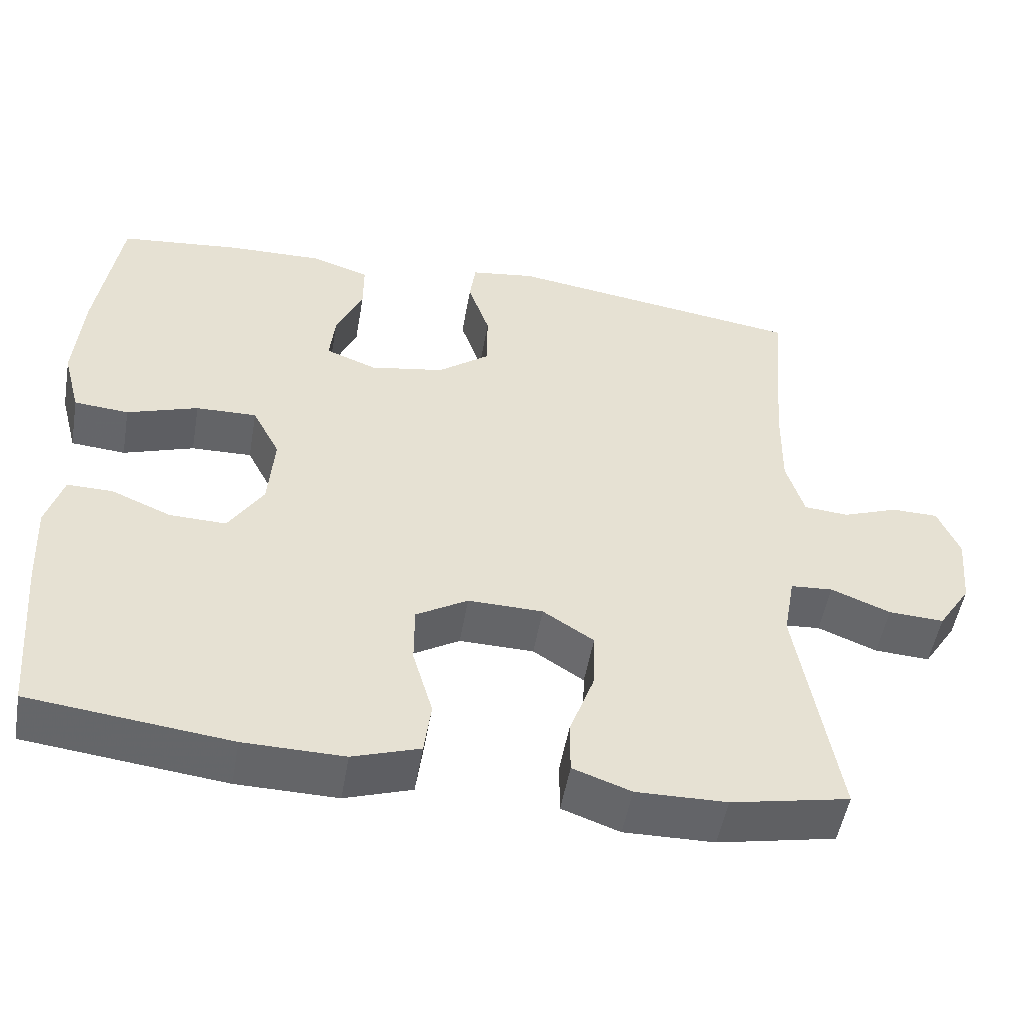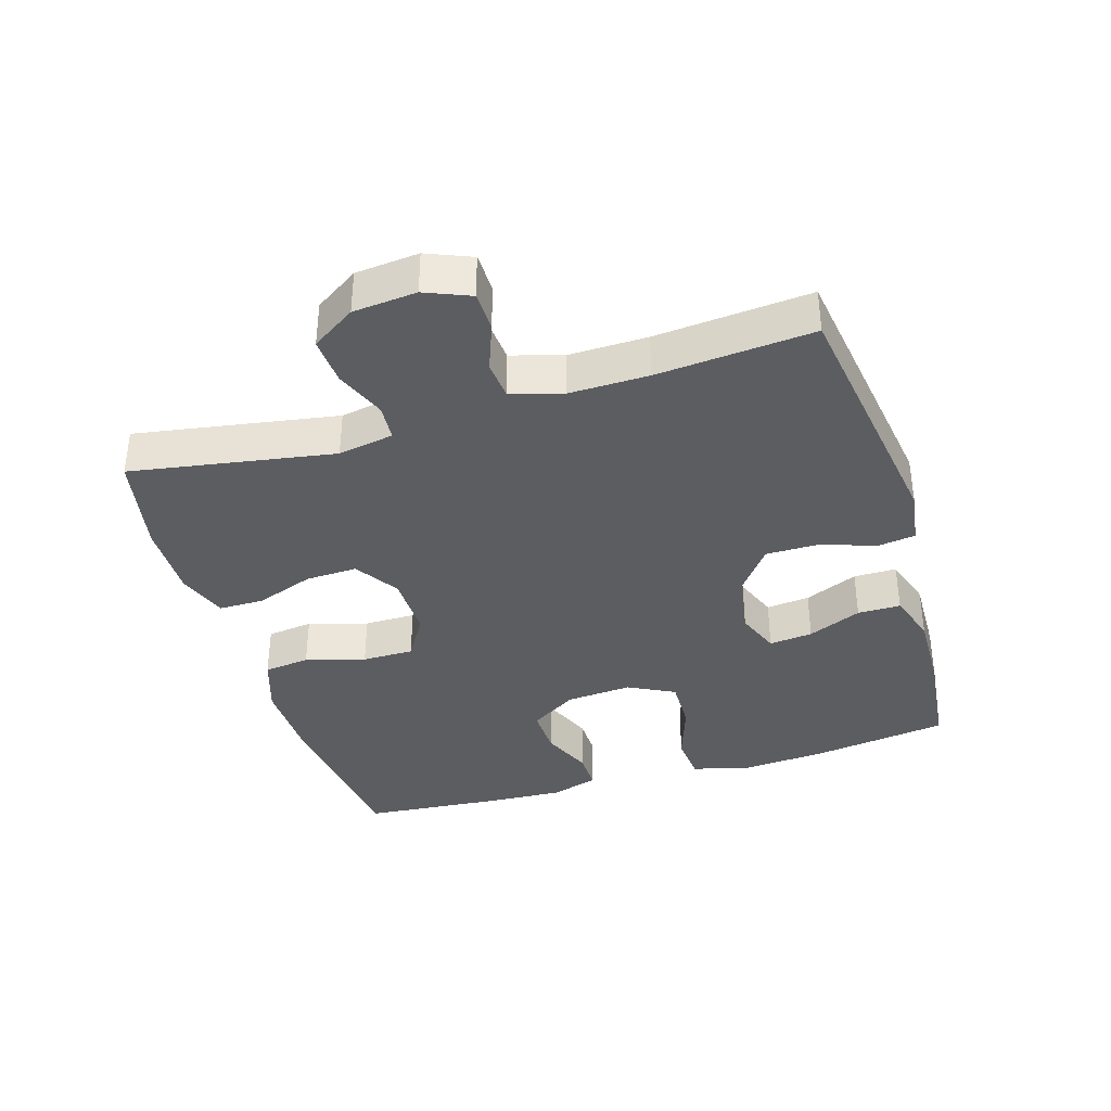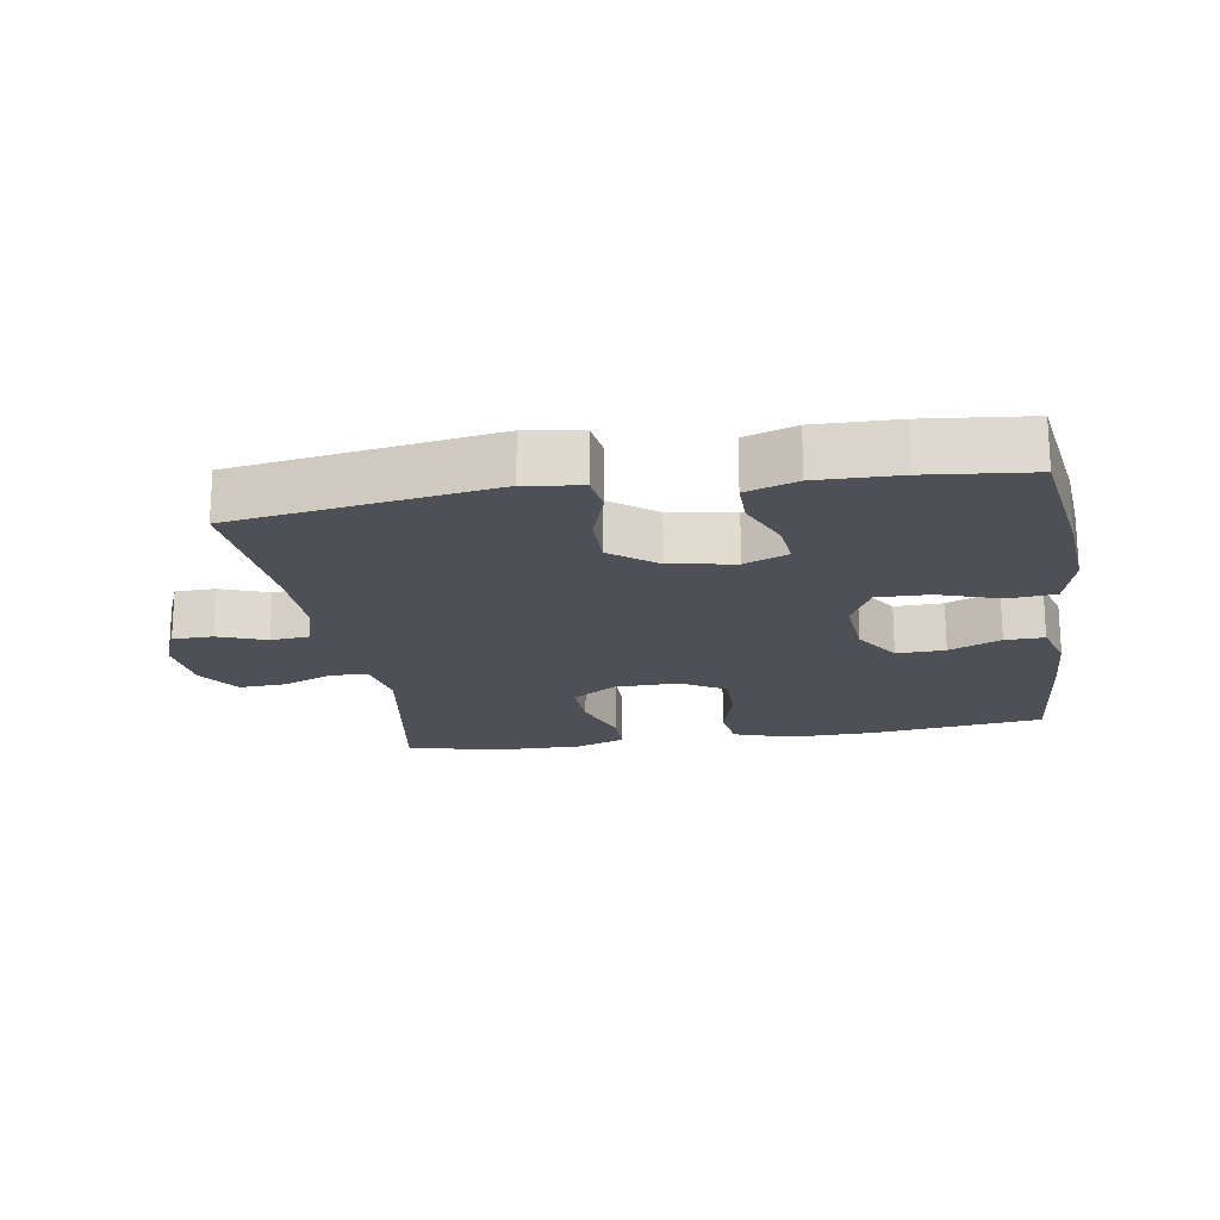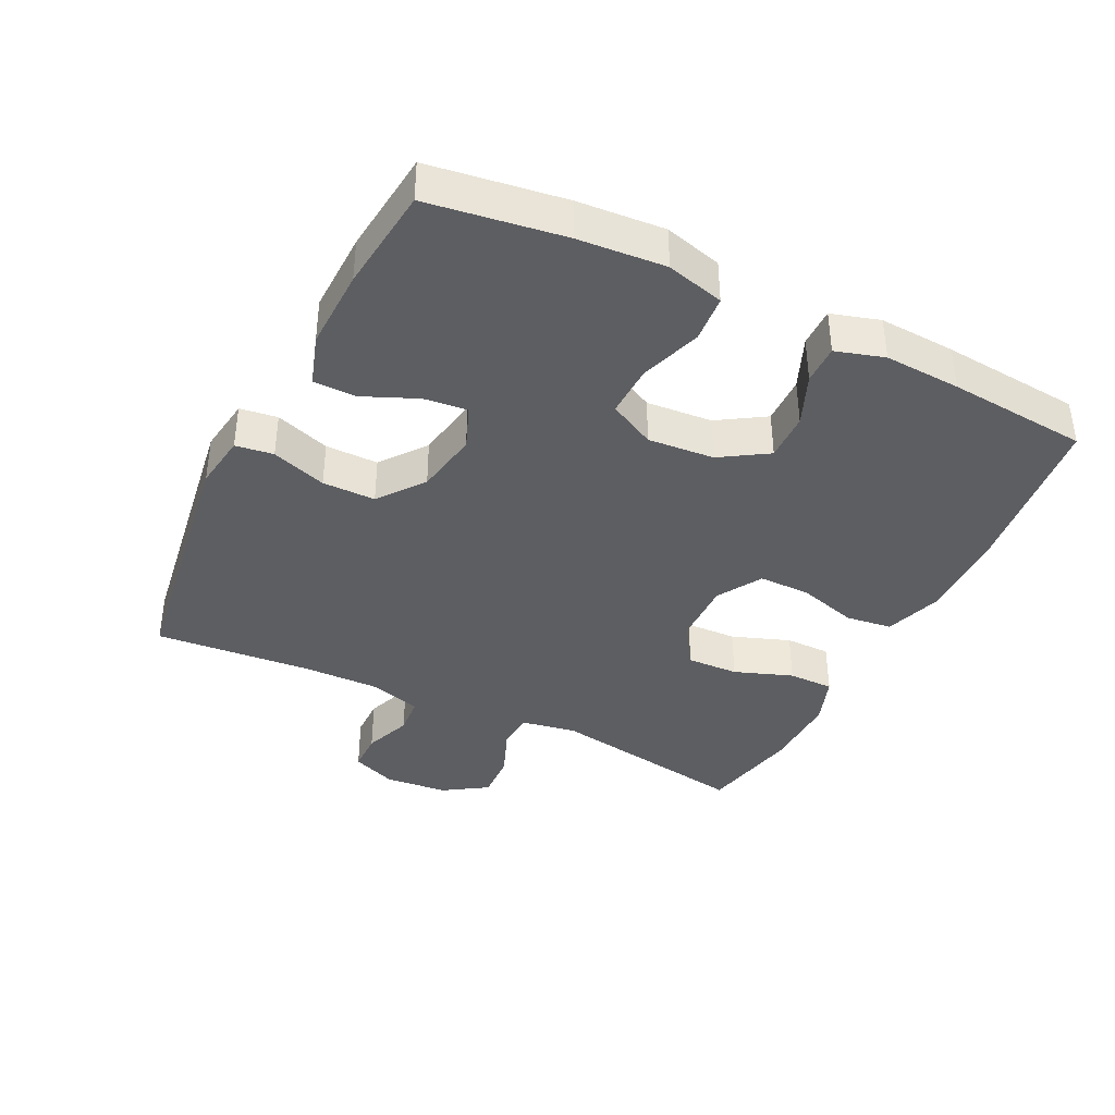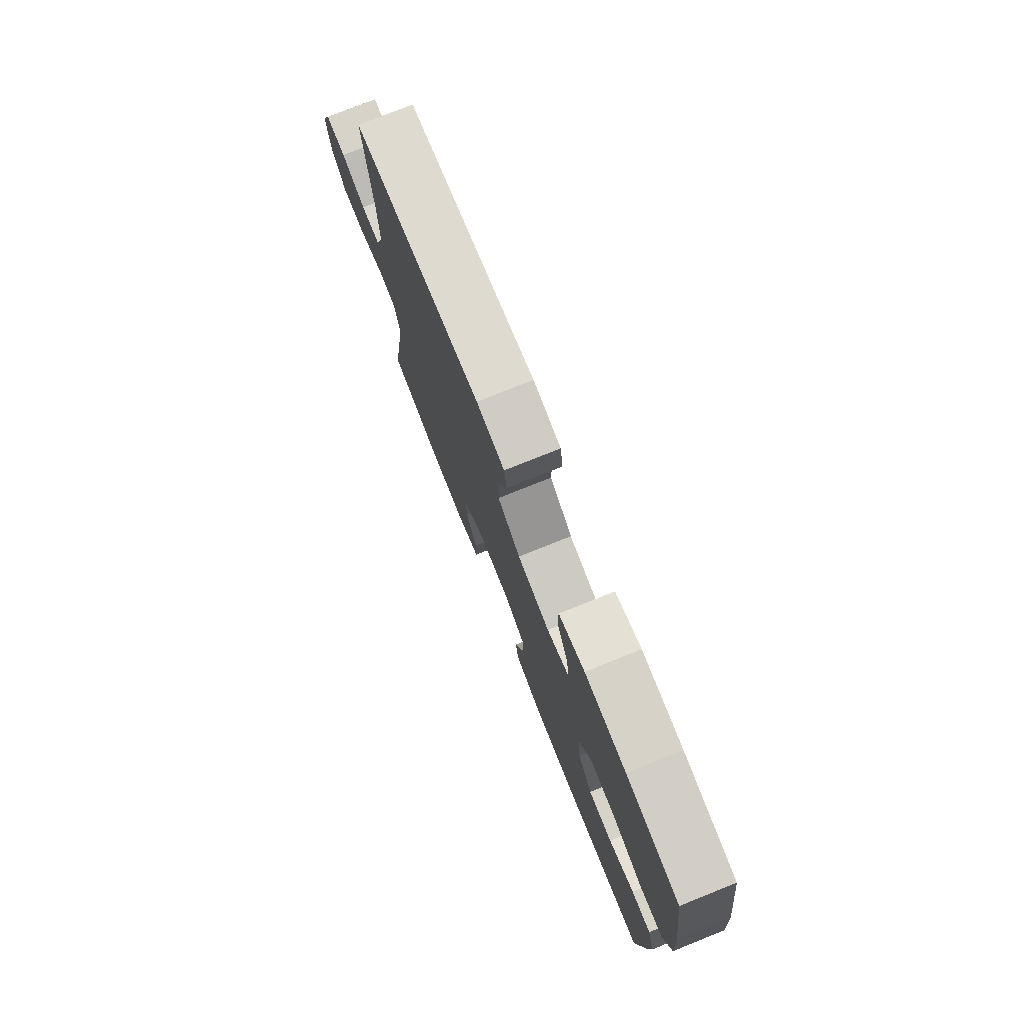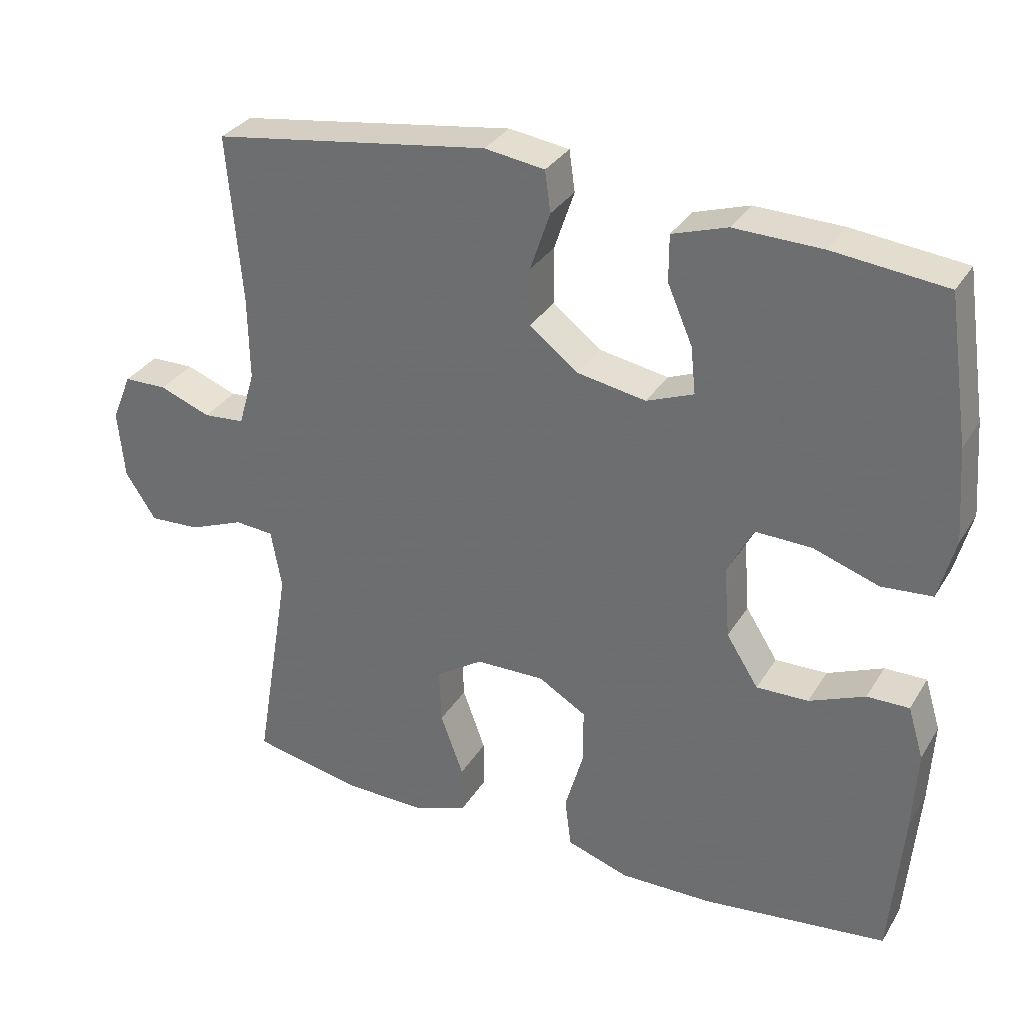
<metadata>
{"format":"obj","ext":"obj","renderer":"f3d","projection":"perspective","resolution":1024,"background":"white","views":[{"elev":-51.4,"azim":170.2,"up":"+Z"},{"elev":-37.0,"azim":-73.1,"up":"+Y"},{"elev":-19.3,"azim":9.3,"up":"+Y"},{"elev":-38.7,"azim":63.7,"up":"+Y"},{"elev":77.3,"azim":68.2,"up":"+Z"},{"elev":32.0,"azim":26.7,"up":"+Z"}]}
</metadata>
<code>
v -0.5 0.07 -0.5
v -0.449 0.07 -0.194
v -0.464 0.07 -0.11
v -0.519 0.07 -0.106
v -0.596 0.07 -0.137
v -0.668 0.07 -0.141
v -0.711 0.07 -0.075
v -0.72 0.07 0.021
v -0.692 0.07 0.089
v -0.631 0.07 0.09
v -0.559 0.07 0.063
v -0.501 0.07 0.068
v -0.478 0.07 0.146
v -0.48 0.07 0.265
v -0.5 0.07 0.5
v -0.111 0.07 0.558
v -0.027 0.07 0.546
v -0.019 0.07 0.489
v -0.047 0.07 0.406
v -0.047 0.07 0.326
v 0.021 0.07 0.274
v 0.118 0.07 0.257
v 0.184 0.07 0.283
v 0.177 0.07 0.349
v 0.142 0.07 0.43
v 0.142 0.07 0.495
v 0.219 0.07 0.52
v 0.342 0.07 0.517
v 0.5 0.07 0.5
v 0.53 0.07 0.296
v 0.54 0.07 0.165
v 0.517 0.07 0.078
v 0.446 0.07 0.072
v 0.354 0.07 0.103
v 0.275 0.07 0.105
v 0.239 0.07 0.035
v 0.247 0.07 -0.065
v 0.292 0.07 -0.136
v 0.365 0.07 -0.134
v 0.443 0.07 -0.101
v 0.502 0.07 -0.1
v 0.524 0.07 -0.173
v 0.518 0.07 -0.288
v 0.5 0.07 -0.5
v 0.24 0.07 -0.531
v 0.11 0.07 -0.533
v 0.023 0.07 -0.504
v 0.014 0.07 -0.434
v 0.04 0.07 -0.344
v 0.04 0.07 -0.266
v -0.027 0.07 -0.226
v -0.124 0.07 -0.228
v -0.19 0.07 -0.271
v -0.187 0.07 -0.349
v -0.155 0.07 -0.437
v -0.155 0.07 -0.506
v -0.23 0.07 -0.533
v -0.347 0.07 -0.531
v -0.5 0 -0.5
v -0.449 0 -0.194
v -0.464 0 -0.11
v -0.519 0 -0.106
v -0.596 0 -0.137
v -0.668 0 -0.141
v -0.711 0 -0.075
v -0.72 0 0.021
v -0.692 0 0.089
v -0.631 0 0.09
v -0.559 0 0.063
v -0.501 0 0.068
v -0.478 0 0.146
v -0.48 0 0.265
v -0.5 0 0.5
v -0.111 0 0.558
v -0.027 0 0.546
v -0.019 0 0.489
v -0.047 0 0.406
v -0.047 0 0.326
v 0.021 0 0.274
v 0.118 0 0.257
v 0.184 0 0.283
v 0.177 0 0.349
v 0.142 0 0.43
v 0.142 0 0.495
v 0.219 0 0.52
v 0.342 0 0.517
v 0.5 0 0.5
v 0.53 0 0.296
v 0.54 0 0.165
v 0.517 0 0.078
v 0.446 0 0.072
v 0.354 0 0.103
v 0.275 0 0.105
v 0.239 0 0.035
v 0.247 0 -0.065
v 0.292 0 -0.136
v 0.365 0 -0.134
v 0.443 0 -0.101
v 0.502 0 -0.1
v 0.524 0 -0.173
v 0.518 0 -0.288
v 0.5 0 -0.5
v 0.24 0 -0.531
v 0.11 0 -0.533
v 0.023 0 -0.504
v 0.014 0 -0.434
v 0.04 0 -0.344
v 0.04 0 -0.266
v -0.027 0 -0.226
v -0.124 0 -0.228
v -0.19 0 -0.271
v -0.187 0 -0.349
v -0.155 0 -0.437
v -0.155 0 -0.506
v -0.23 0 -0.533
v -0.347 0 -0.531
f 58 1 2
f 57 58 2
f 56 57 2
f 55 56 2
f 54 55 2
f 53 54 2 3
f 52 53 3
f 51 52 3
f 47 48 49
f 46 47 49
f 45 46 49
f 44 45 49
f 43 44 49
f 42 43 49
f 41 42 49
f 40 41 49
f 39 40 49
f 38 39 49 50
f 37 38 50 51
f 32 33 34
f 31 32 34
f 30 31 34
f 29 30 34
f 28 29 34
f 27 28 34
f 26 27 34
f 25 26 34
f 24 25 34
f 23 24 34 35
f 22 23 35 36
f 17 18 19
f 16 17 19
f 15 16 19
f 14 15 19
f 13 14 19 20
f 12 13 20 21
f 9 10 11
f 8 9 11
f 7 8 11
f 6 7 11
f 5 6 11
f 4 5 11
f 3 4 11 12
f 36 37 51
f 22 36 51
f 21 22 51
f 12 21 51
f 3 12 51
f 60 59 116
f 60 116 115
f 60 115 114
f 60 114 113
f 60 113 112
f 61 60 112 111
f 61 111 110
f 61 110 109
f 107 106 105
f 107 105 104
f 107 104 103
f 107 103 102
f 107 102 101
f 107 101 100
f 107 100 99
f 107 99 98
f 107 98 97
f 108 107 97 96
f 109 108 96 95
f 92 91 90
f 92 90 89
f 92 89 88
f 92 88 87
f 92 87 86
f 92 86 85
f 92 85 84
f 92 84 83
f 92 83 82
f 93 92 82 81
f 94 93 81 80
f 77 76 75
f 77 75 74
f 77 74 73
f 77 73 72
f 78 77 72 71
f 79 78 71 70
f 69 68 67
f 69 67 66
f 69 66 65
f 69 65 64
f 69 64 63
f 69 63 62
f 70 69 62 61
f 109 95 94
f 109 94 80
f 109 80 79
f 109 79 70
f 109 70 61
f 1 59 60 2
f 2 60 61 3
f 3 61 62 4
f 4 62 63 5
f 5 63 64 6
f 6 64 65 7
f 7 65 66 8
f 8 66 67 9
f 9 67 68 10
f 10 68 69 11
f 11 69 70 12
f 12 70 71 13
f 13 71 72 14
f 14 72 73 15
f 15 73 74 16
f 16 74 75 17
f 17 75 76 18
f 18 76 77 19
f 19 77 78 20
f 20 78 79 21
f 21 79 80 22
f 22 80 81 23
f 23 81 82 24
f 24 82 83 25
f 25 83 84 26
f 26 84 85 27
f 27 85 86 28
f 28 86 87 29
f 29 87 88 30
f 30 88 89 31
f 31 89 90 32
f 32 90 91 33
f 33 91 92 34
f 34 92 93 35
f 35 93 94 36
f 36 94 95 37
f 37 95 96 38
f 38 96 97 39
f 39 97 98 40
f 40 98 99 41
f 41 99 100 42
f 42 100 101 43
f 43 101 102 44
f 44 102 103 45
f 45 103 104 46
f 46 104 105 47
f 47 105 106 48
f 48 106 107 49
f 49 107 108 50
f 50 108 109 51
f 51 109 110 52
f 52 110 111 53
f 53 111 112 54
f 54 112 113 55
f 55 113 114 56
f 56 114 115 57
f 57 115 116 58
f 58 116 59 1

</code>
